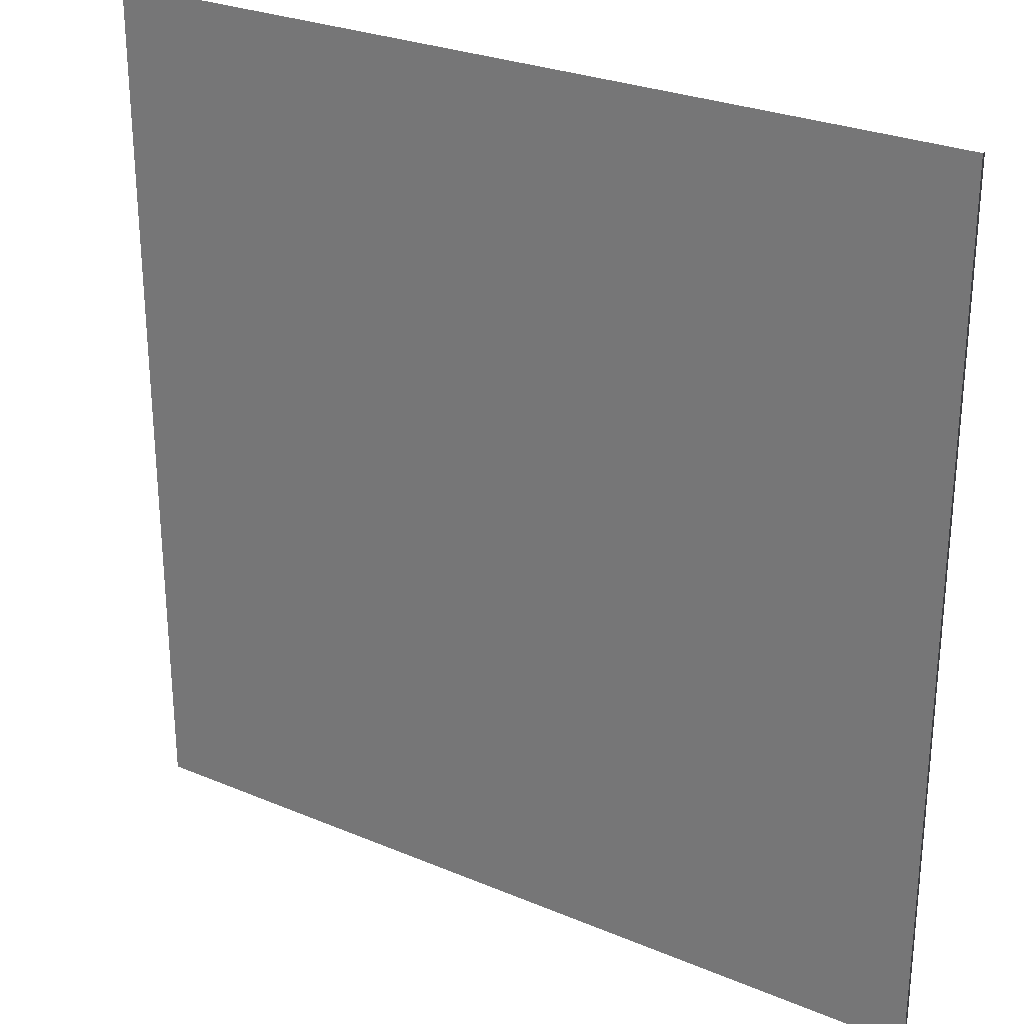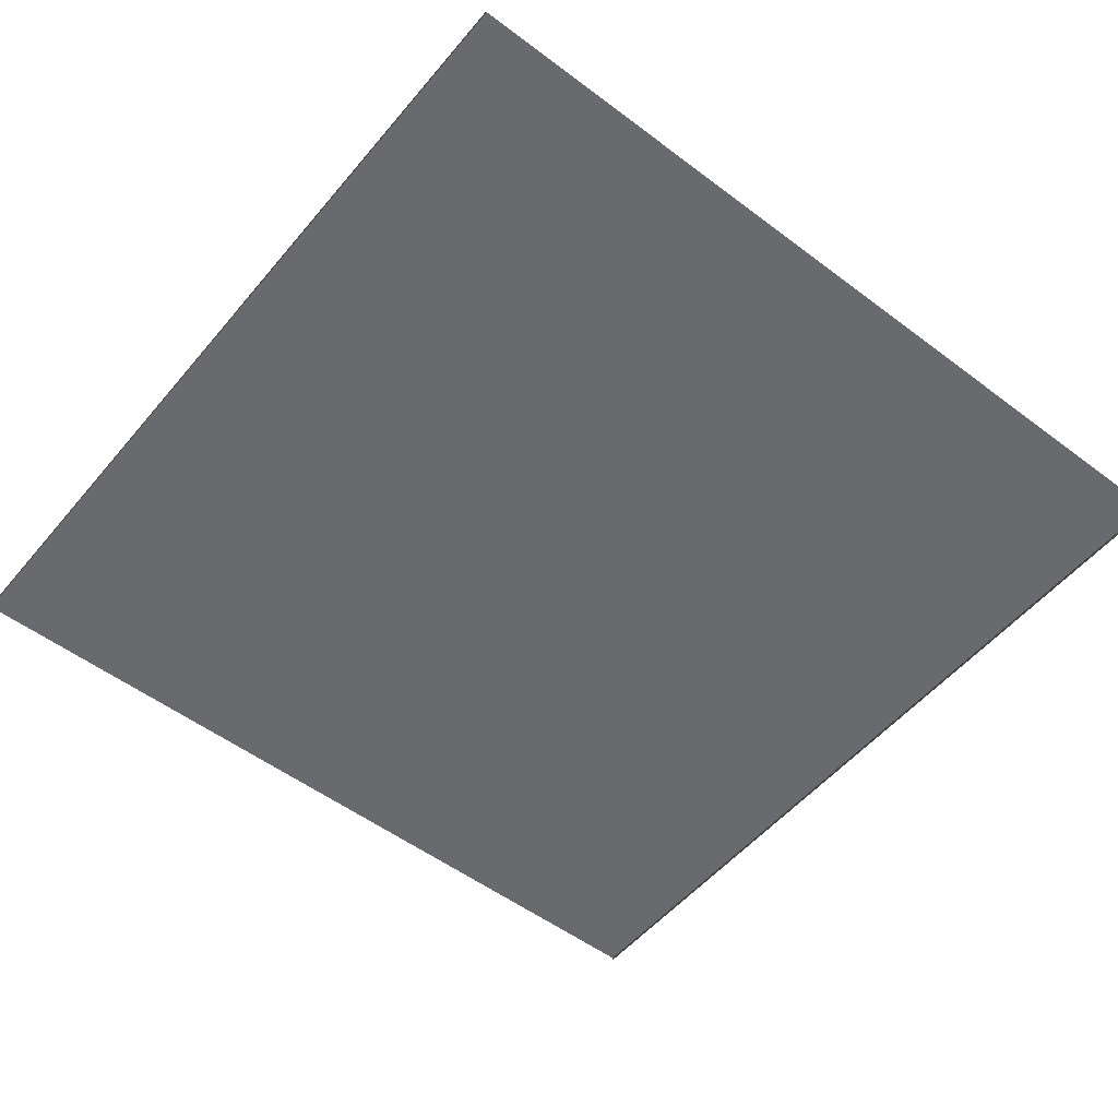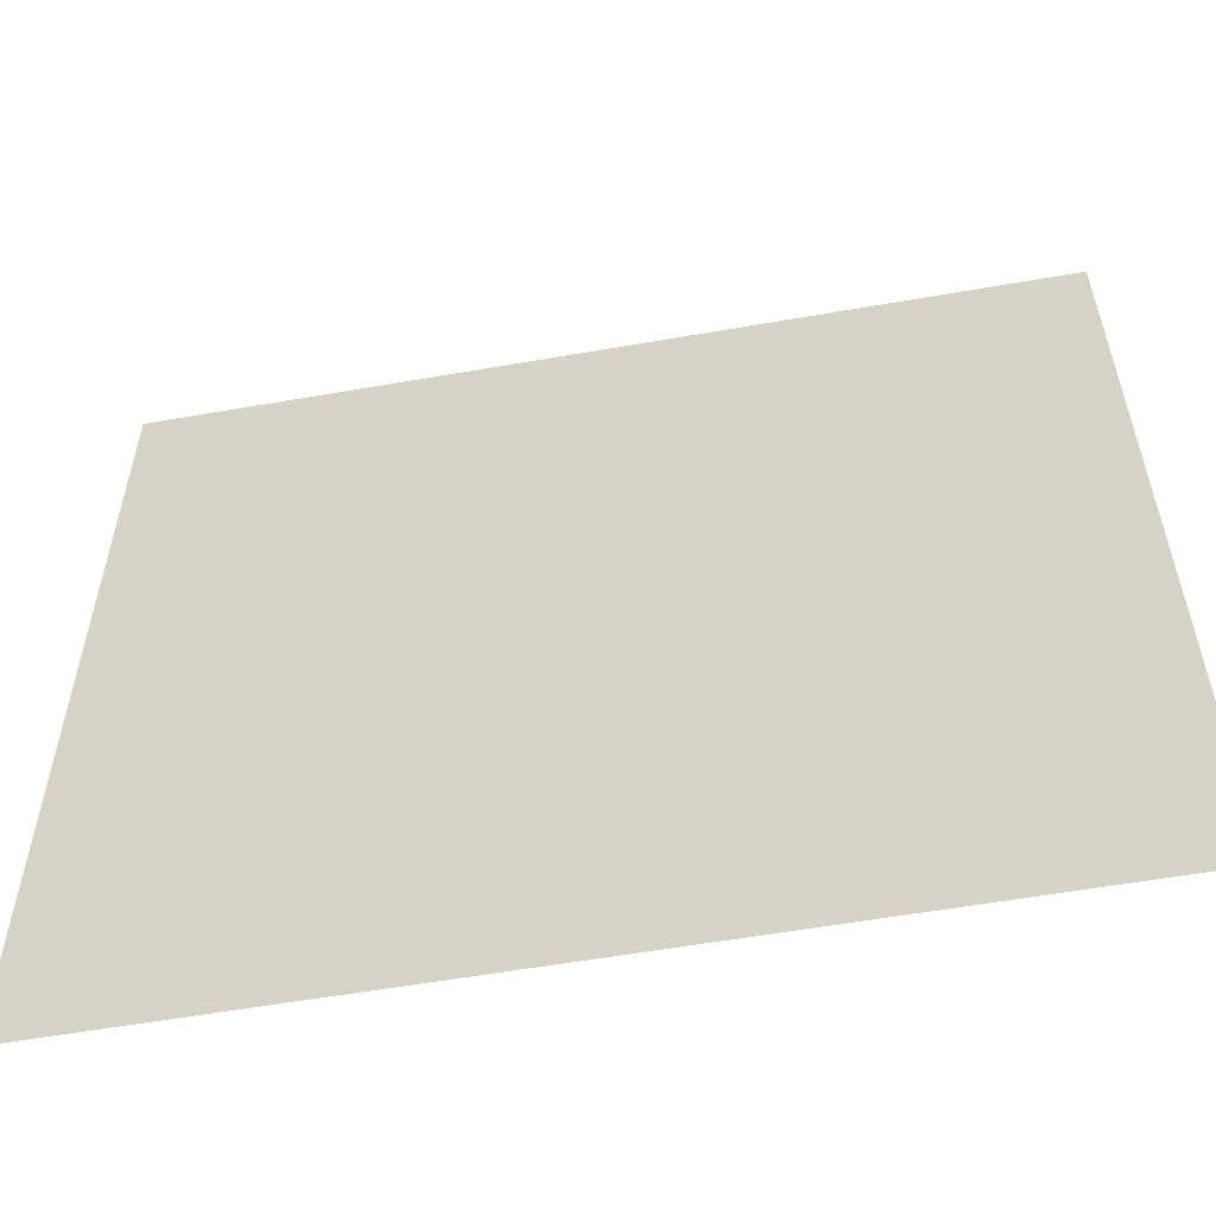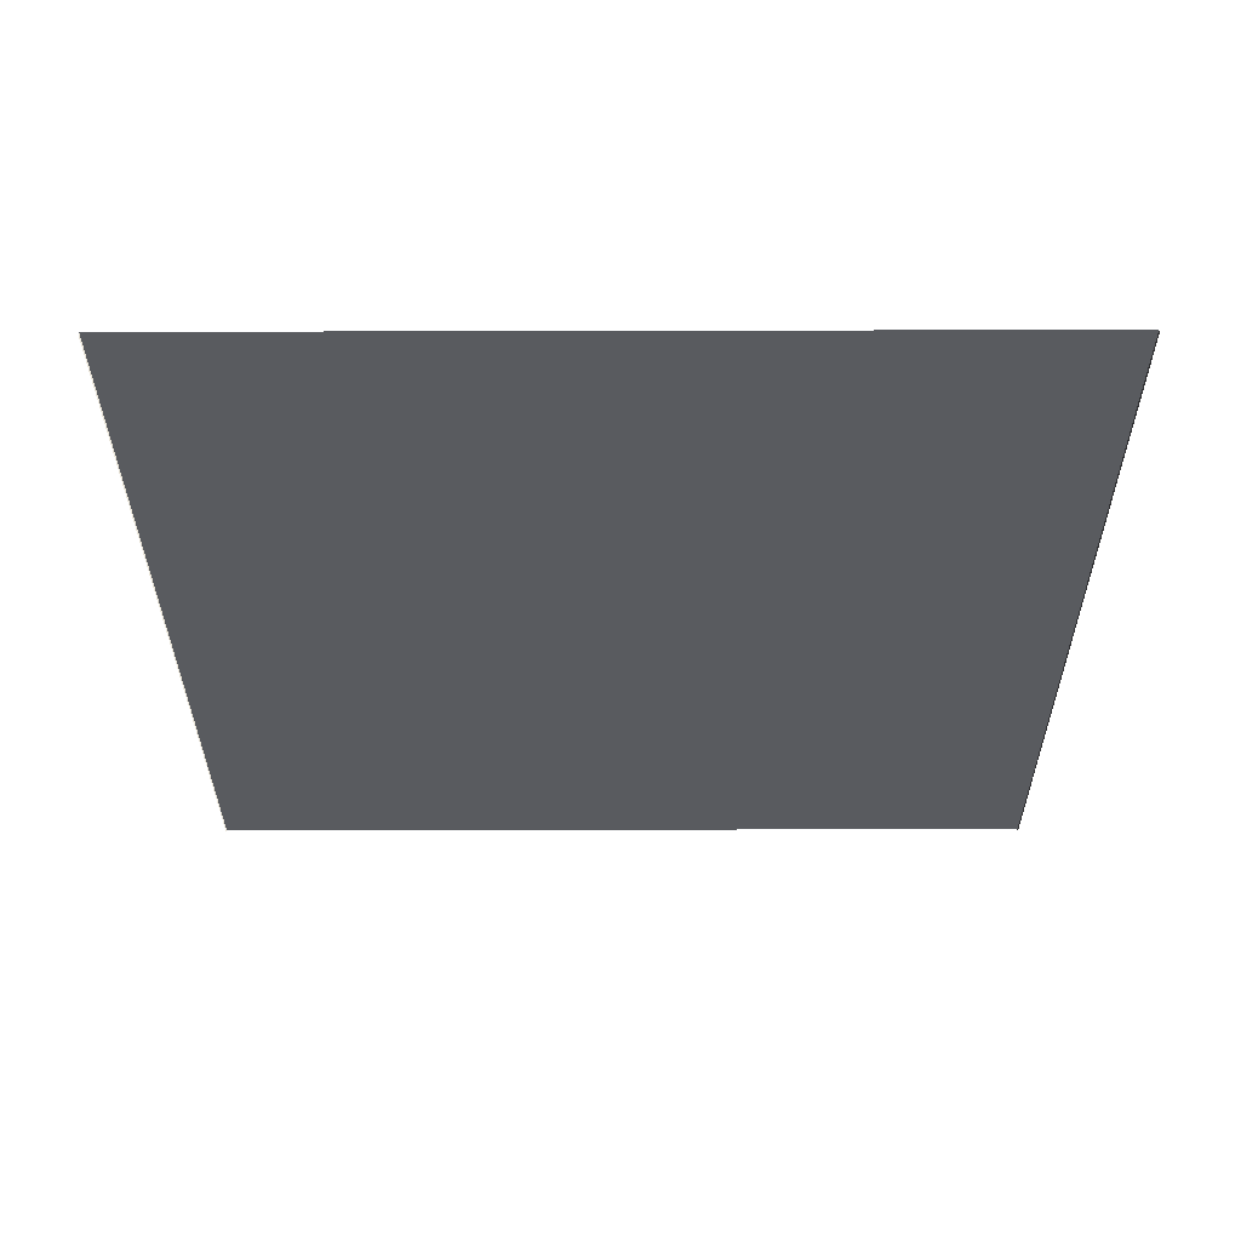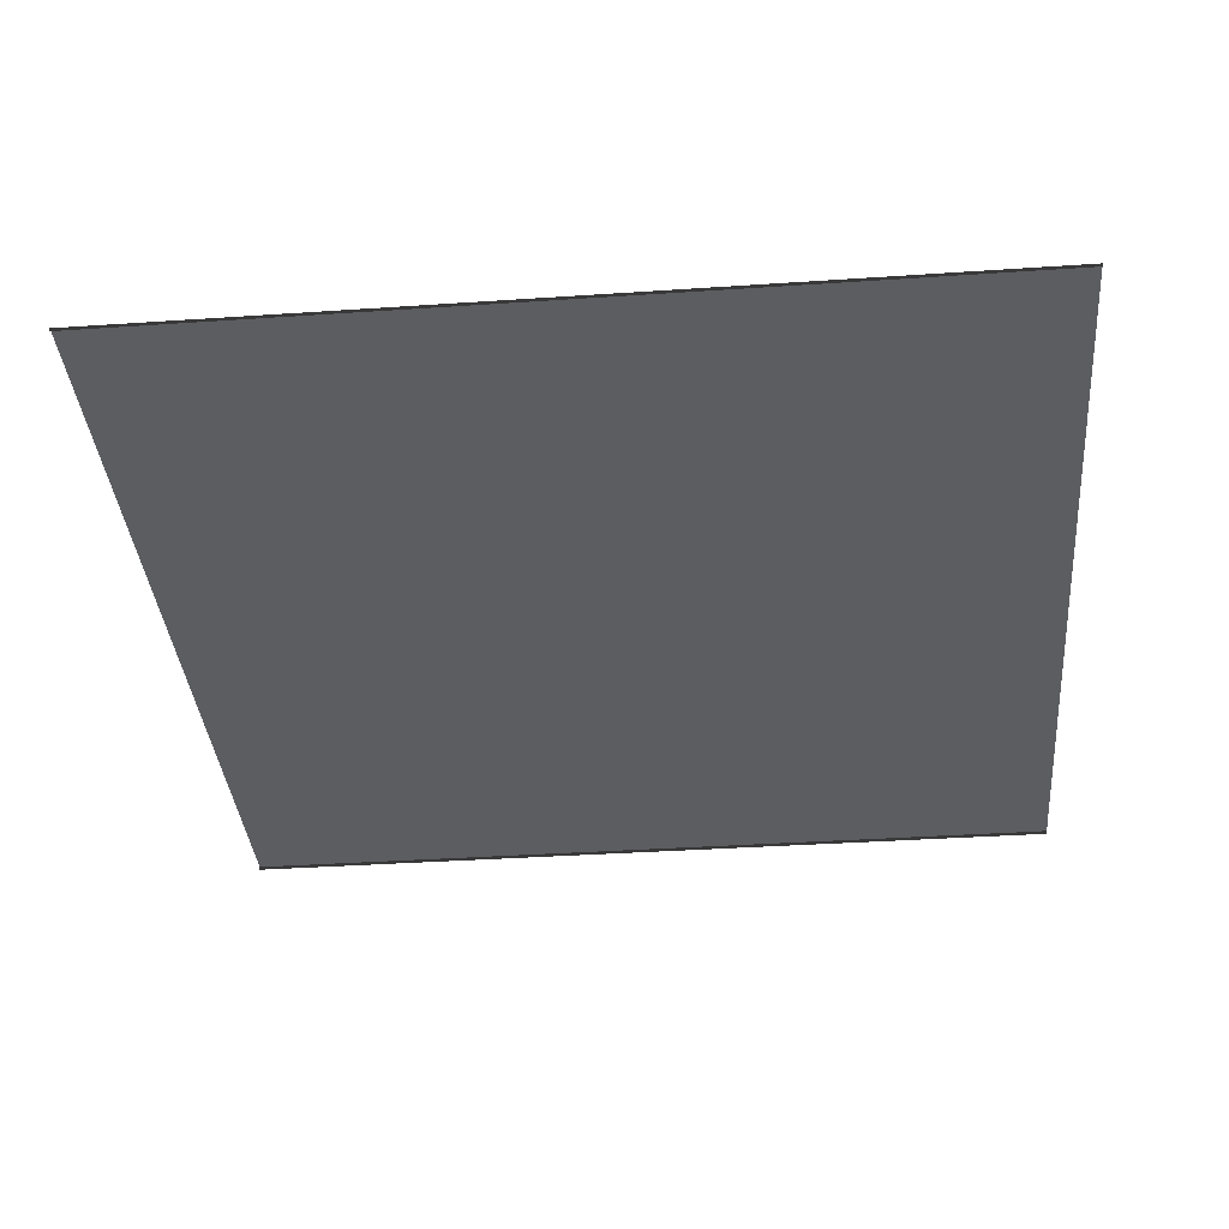
<metadata>
{"format":"obj","ext":"obj","renderer":"f3d","projection":"perspective","resolution":1024,"background":"white","views":[{"elev":27.3,"azim":-147.0,"up":"+Z"},{"elev":-53.0,"azim":-38.9,"up":"+Y"},{"elev":-57.5,"azim":-169.7,"up":"+Z"},{"elev":-32.2,"azim":-179.8,"up":"+Y"},{"elev":-36.9,"azim":95.0,"up":"+Y"}]}
</metadata>
<code>
v -6.579e-06 0.05 12
v 12 0.05 1.85e-06
v 12 0.05 12
v -2.073e-07 0.05 -3.692e-06
v -6.579e-06 0.05 12
v -2.073e-07 -1.474e-09 -3.69e-06
v -2.073e-07 0.05 -3.692e-06
v -6.579e-06 3.378e-06 12
v 12 0.05 1.85e-06
v 12 1.966e-06 12
v 12 0.05 12
v 12 -1.413e-06 1.852e-06
g street_(1)_20430_589
f 1 3 2
f 2 4 1
f 5 7 6
f 6 8 5
f 9 11 10
f 10 12 9

</code>
